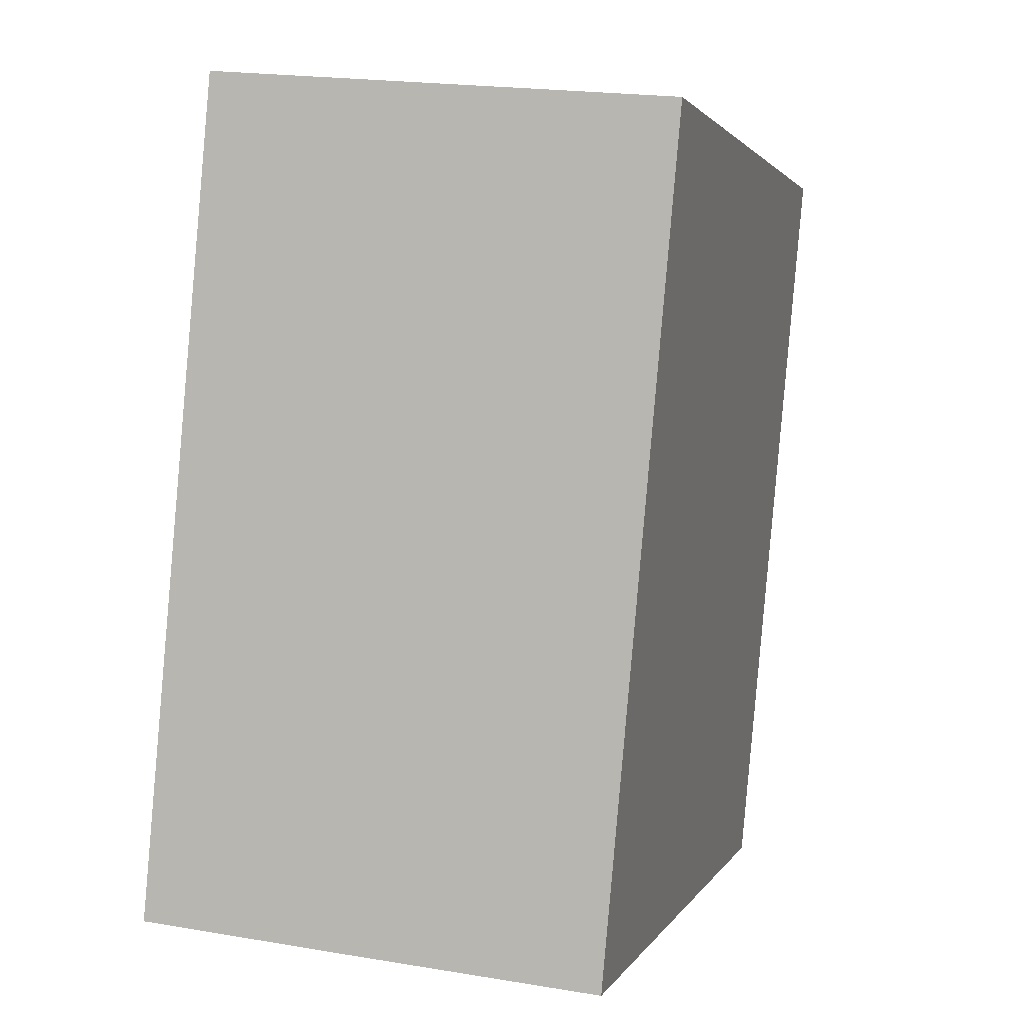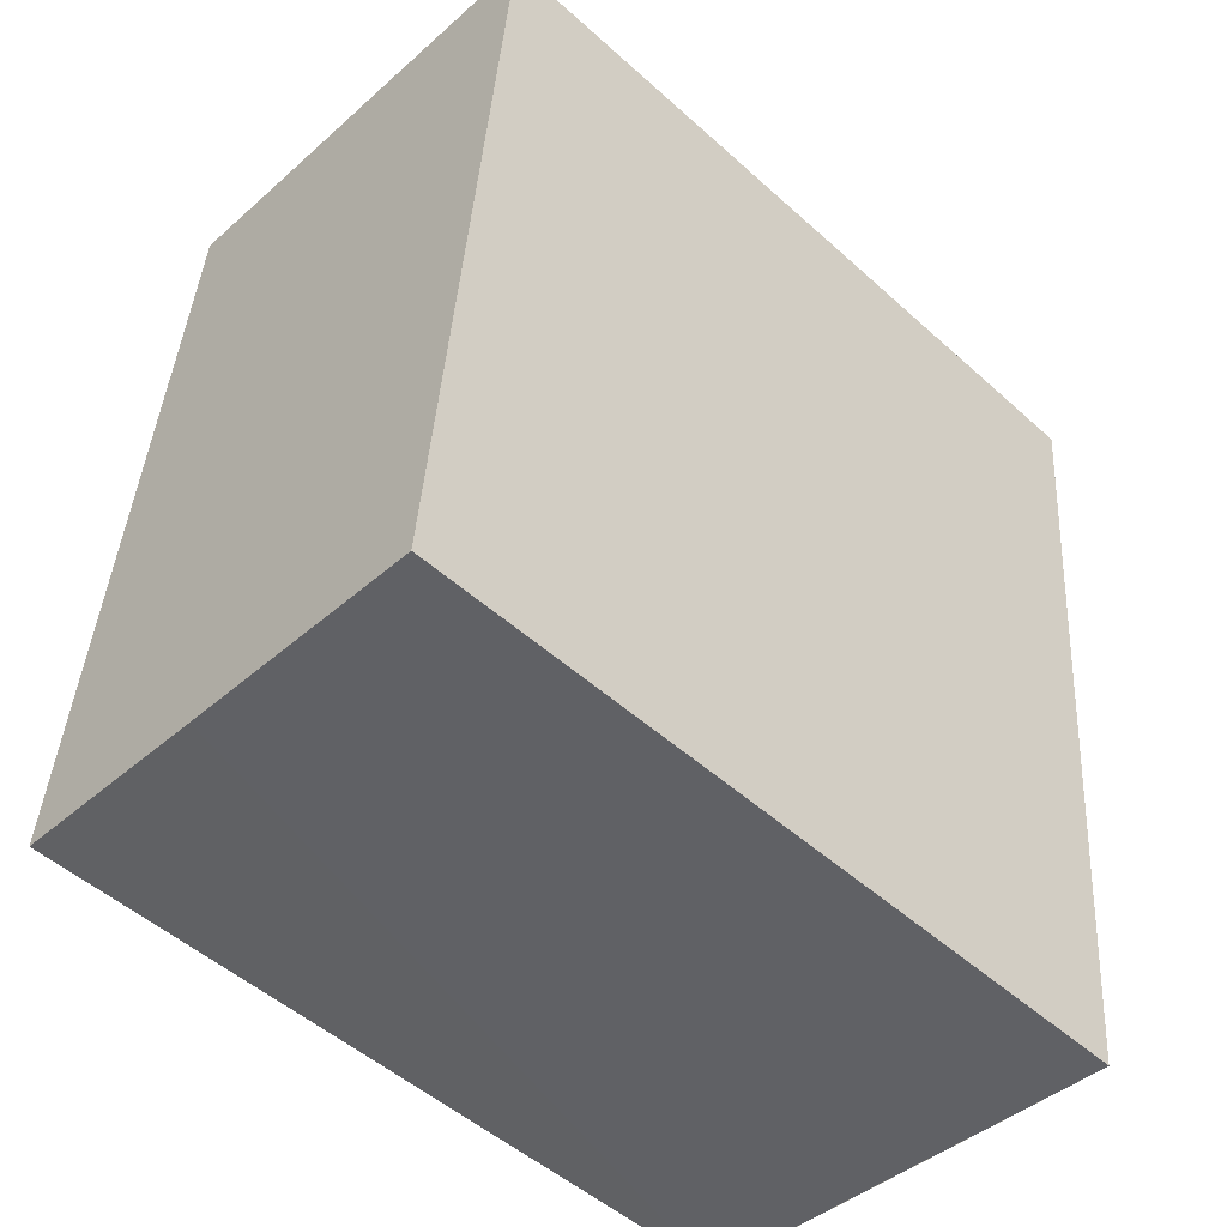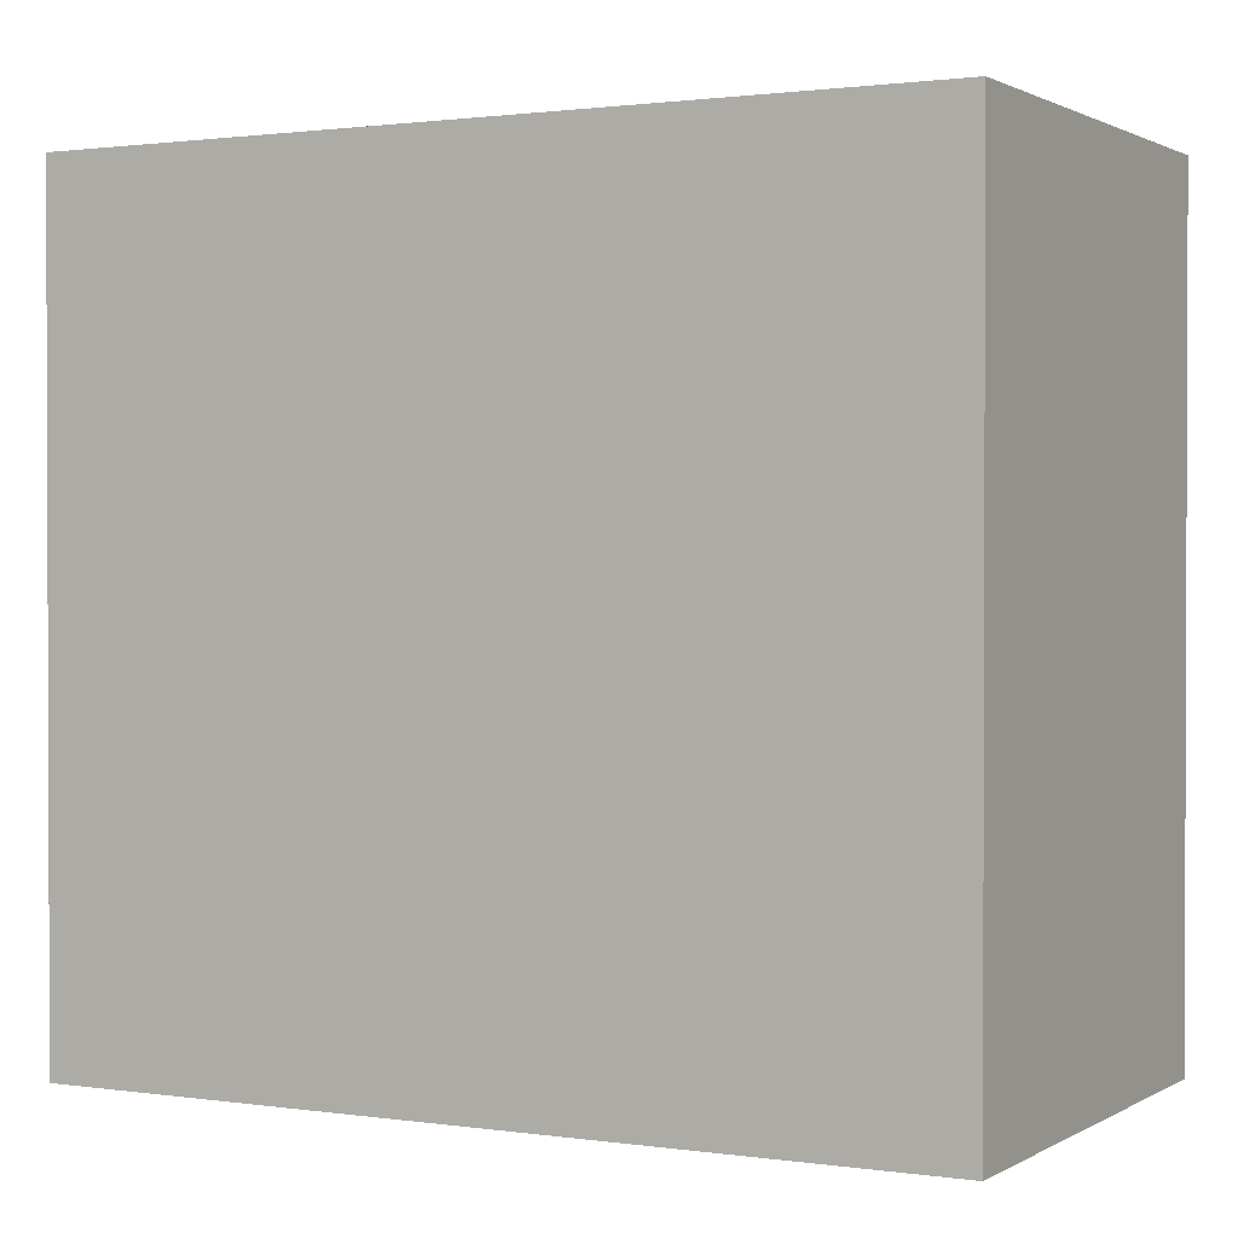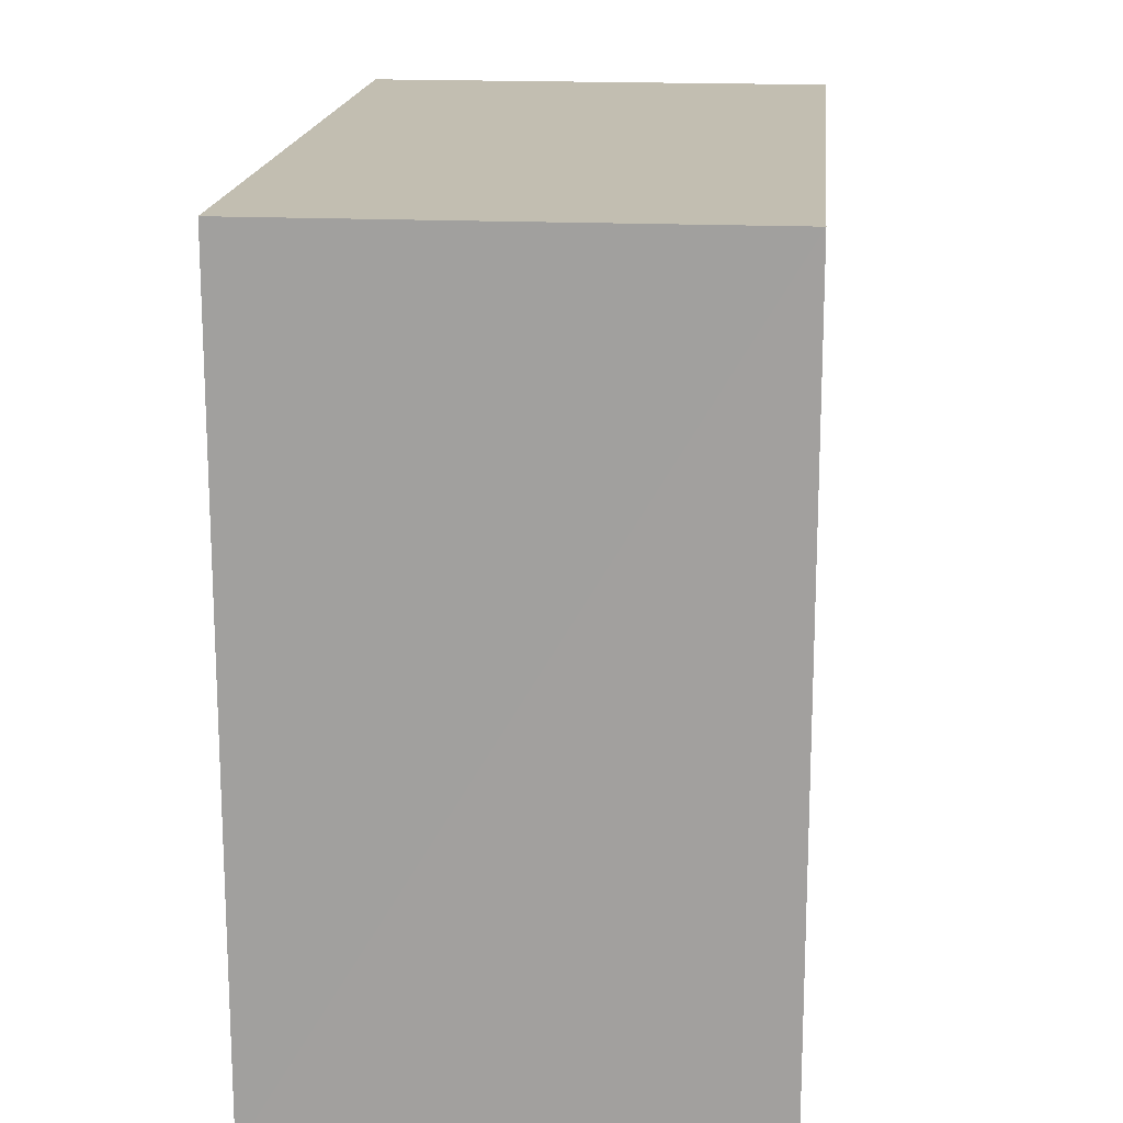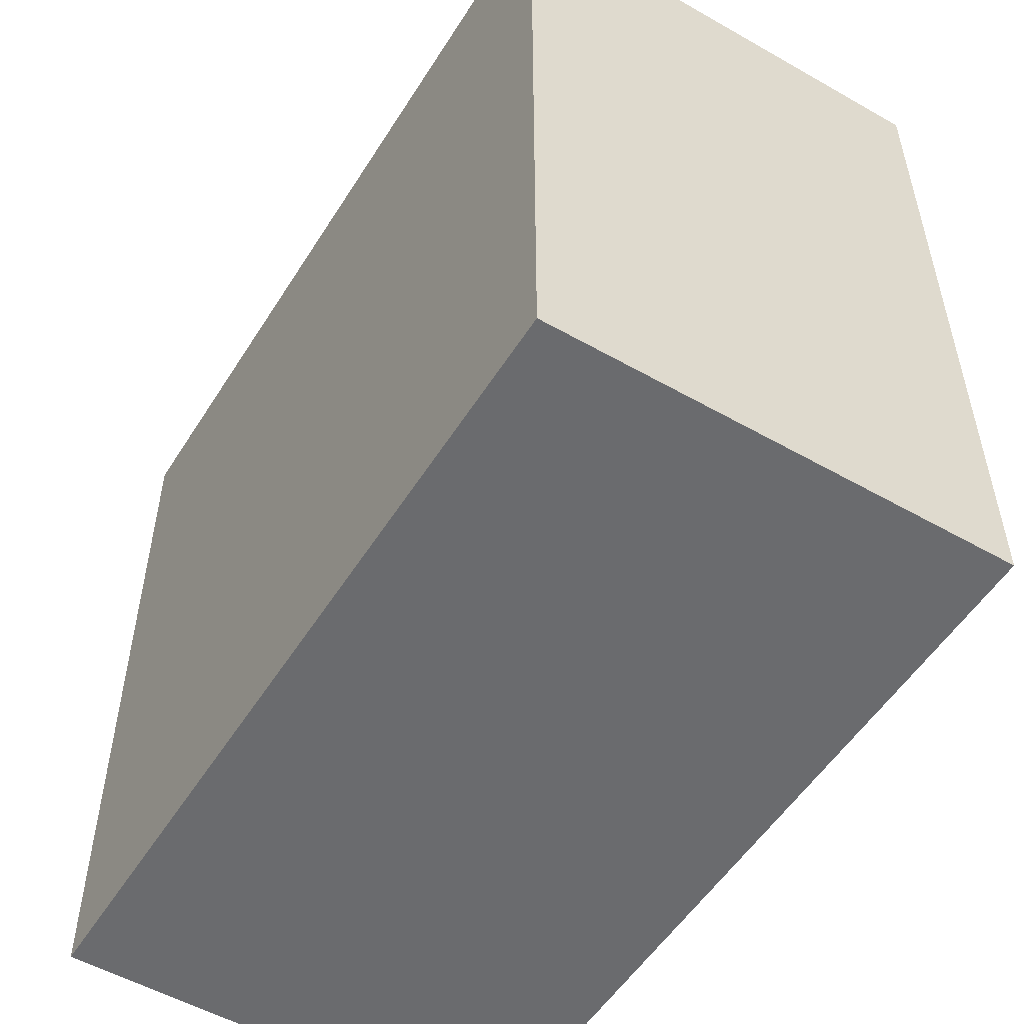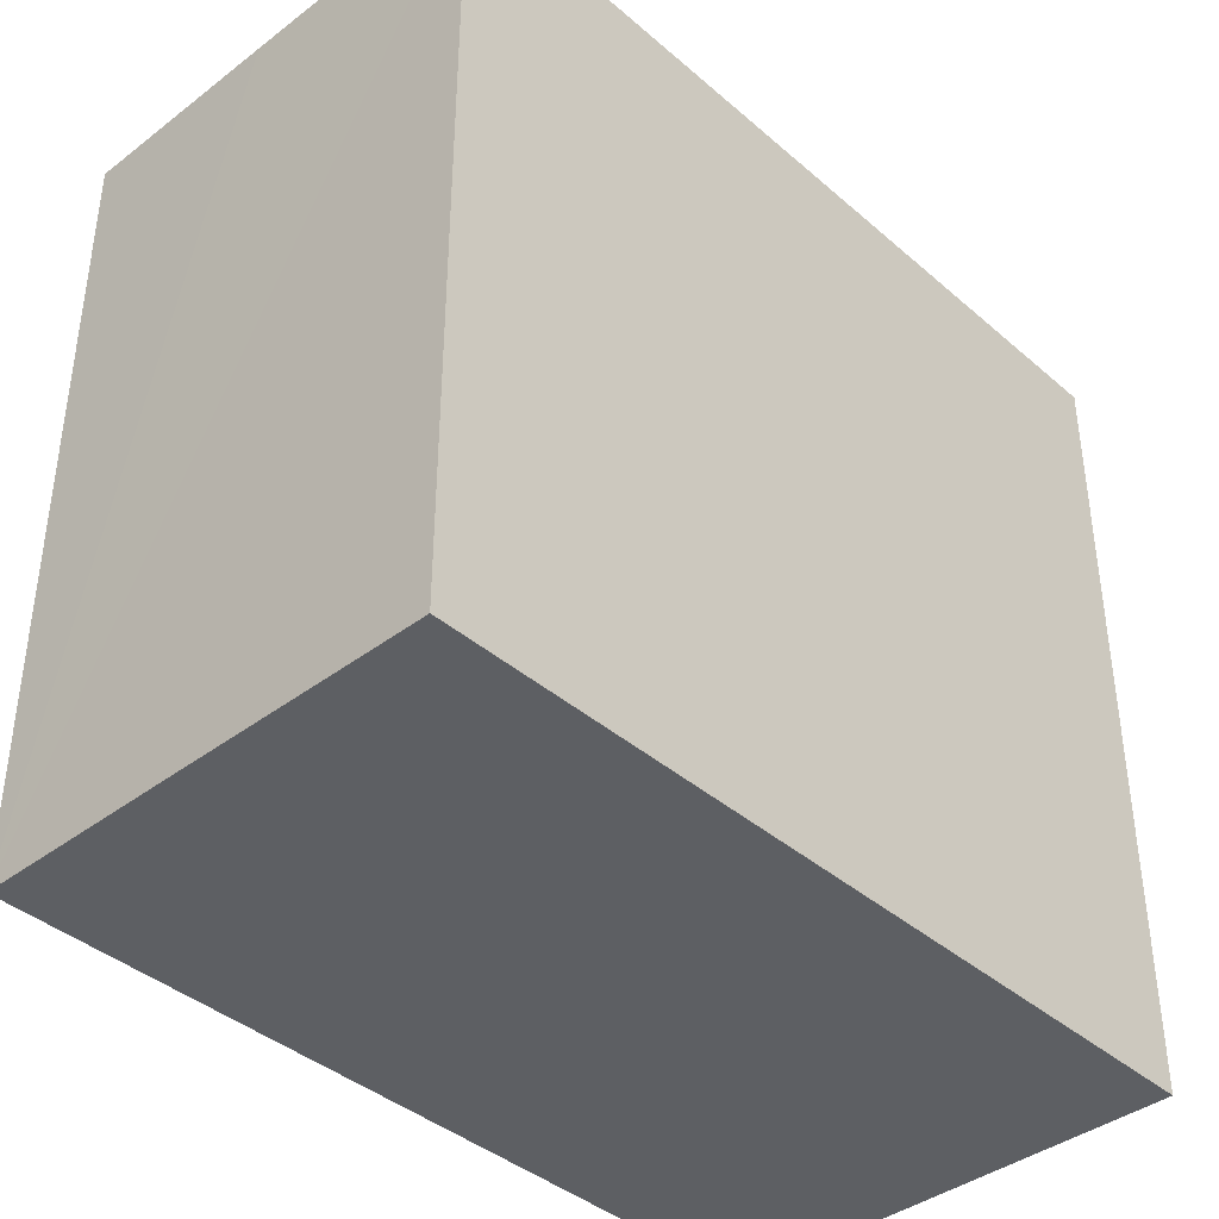
<metadata>
{"format":"obj","ext":"obj","renderer":"f3d","projection":"perspective","resolution":1024,"background":"white","views":[{"elev":1.9,"azim":-164.5,"up":"+Z"},{"elev":-51.0,"azim":-134.3,"up":"+Z"},{"elev":1.2,"azim":-67.1,"up":"+Y"},{"elev":17.1,"azim":-179.8,"up":"+Y"},{"elev":-53.4,"azim":-36.7,"up":"+Y"},{"elev":-39.8,"azim":-142.0,"up":"+Y"}]}
</metadata>
<code>
v  0 11.03 6.756e-16
v  4.667 11.03 -11.42
v  1.057 11.03 -11.75
v  7.617 11.03 -11.14
v  6.567 11.03 0.622
v  7.617 6.824e-16 -11.14
v  1.057 7.197e-16 -11.75
v  4.667 6.995e-16 -11.42
v  0 0 0
v  6.567 -3.809e-17 0.622
g defaultobject
f 1 2 3
f 2 1 4
f 4 1 5
f 6 2 4
f 2 6 3
f 3 6 7
f 7 6 8
f 7 1 3
f 1 7 9
f 9 5 1
f 5 9 10
f 10 4 5
f 4 10 6
f 8 9 7
f 9 8 6
f 9 6 10

</code>
